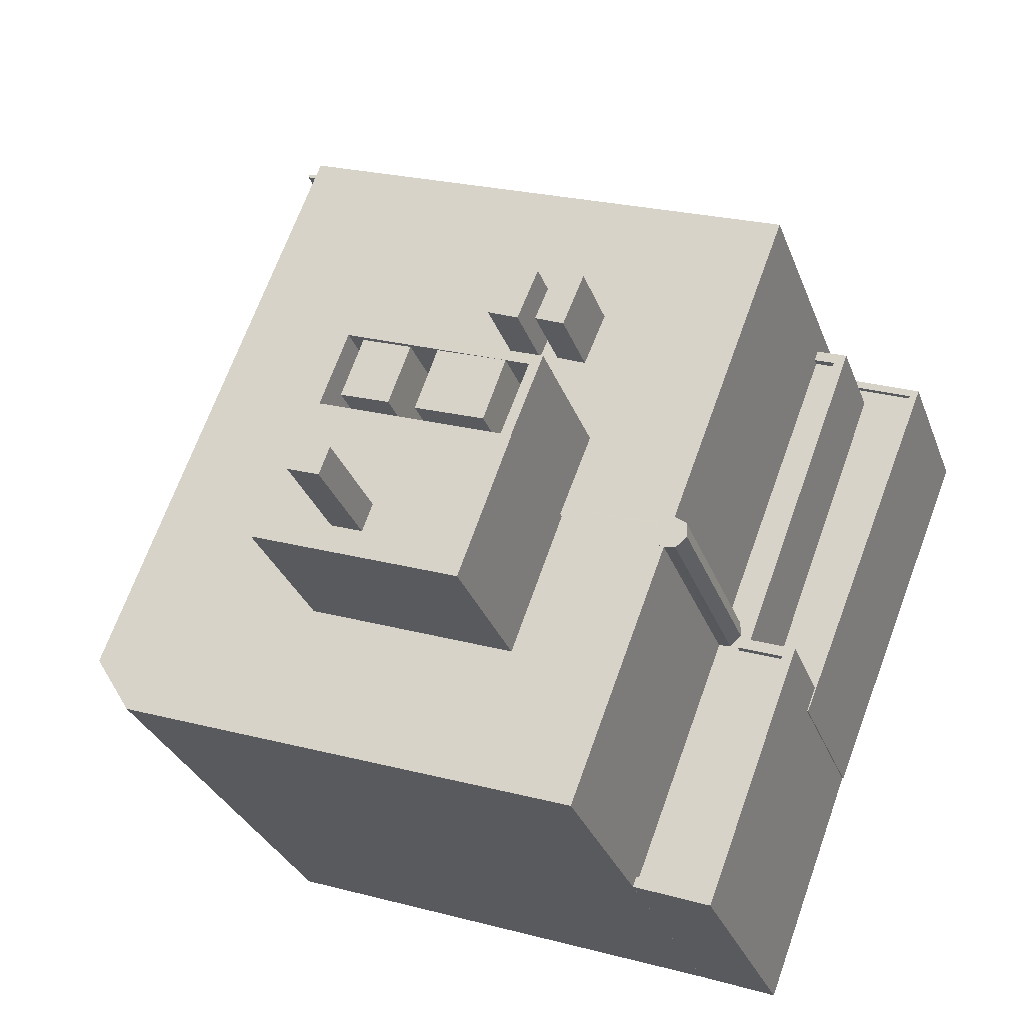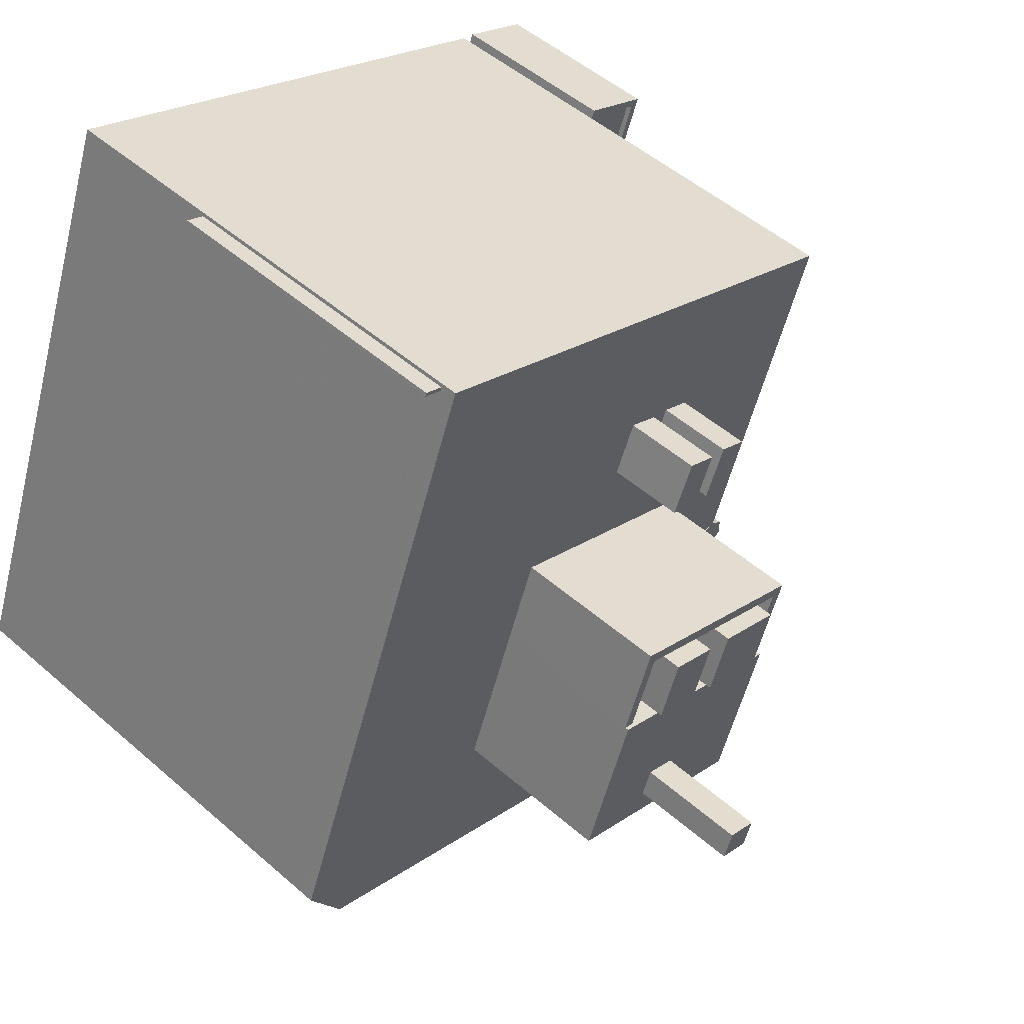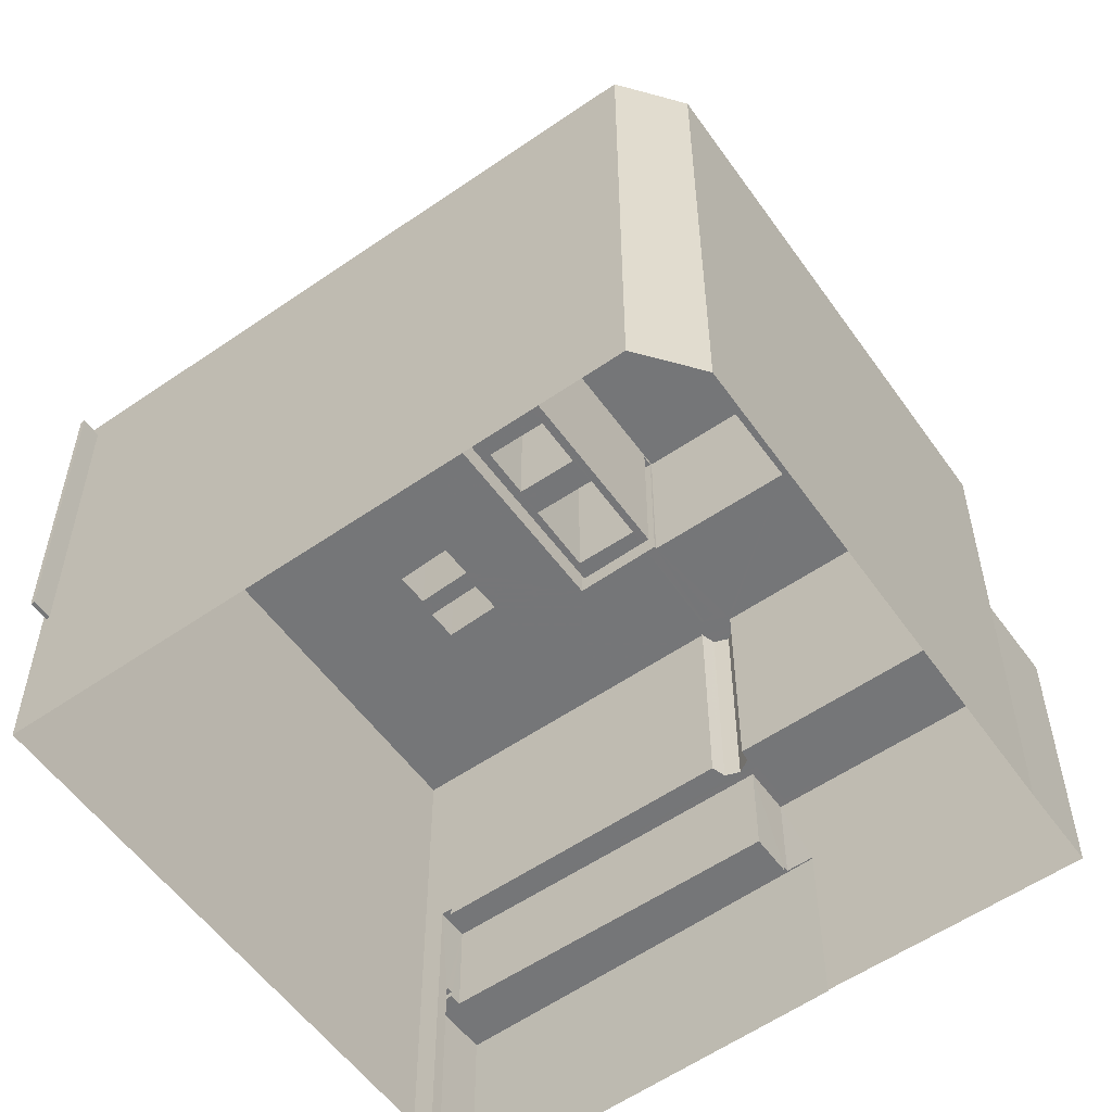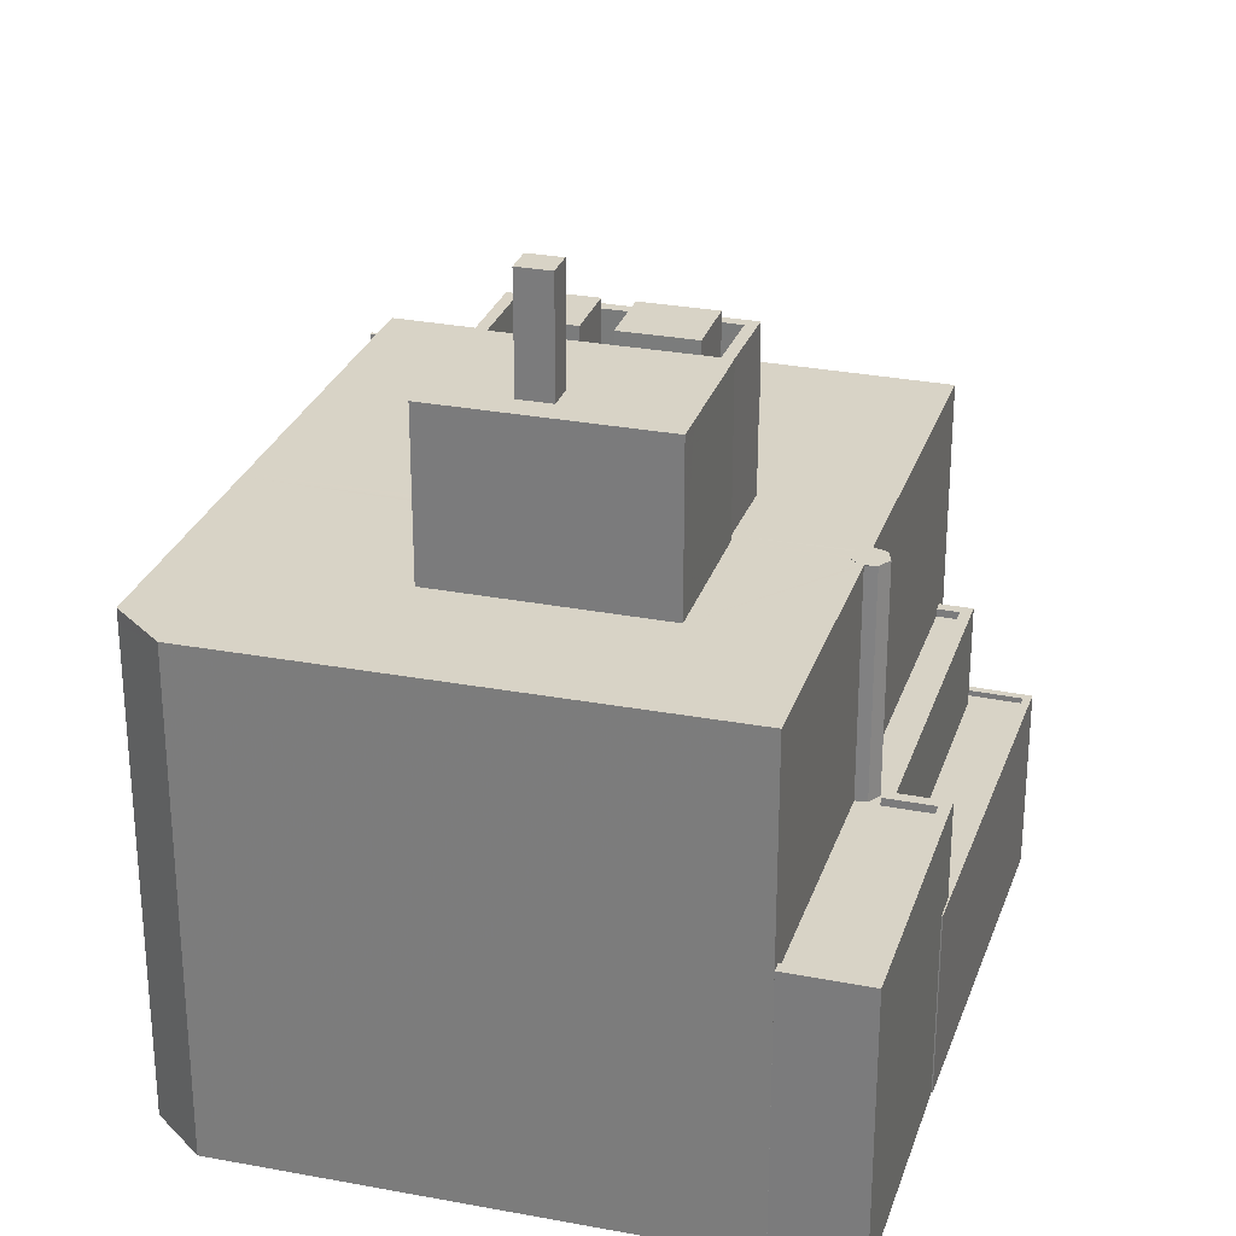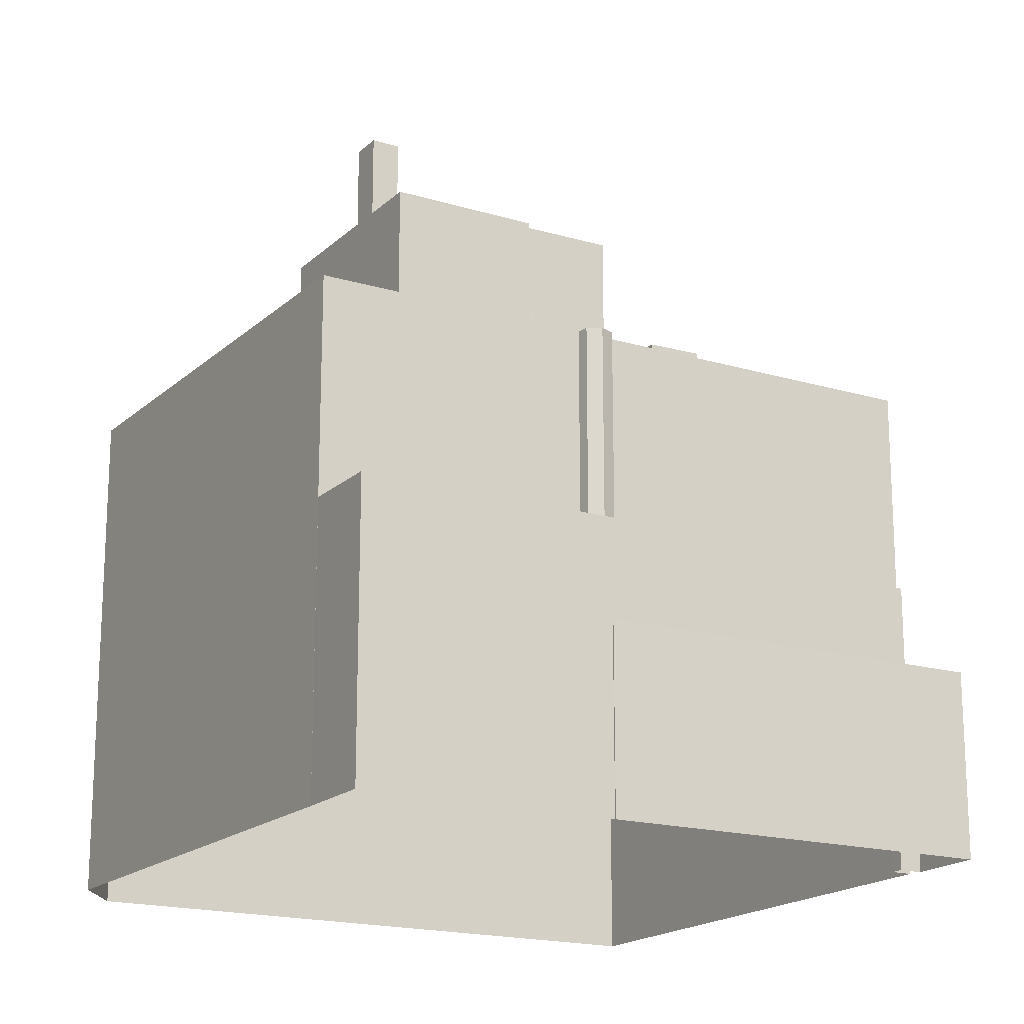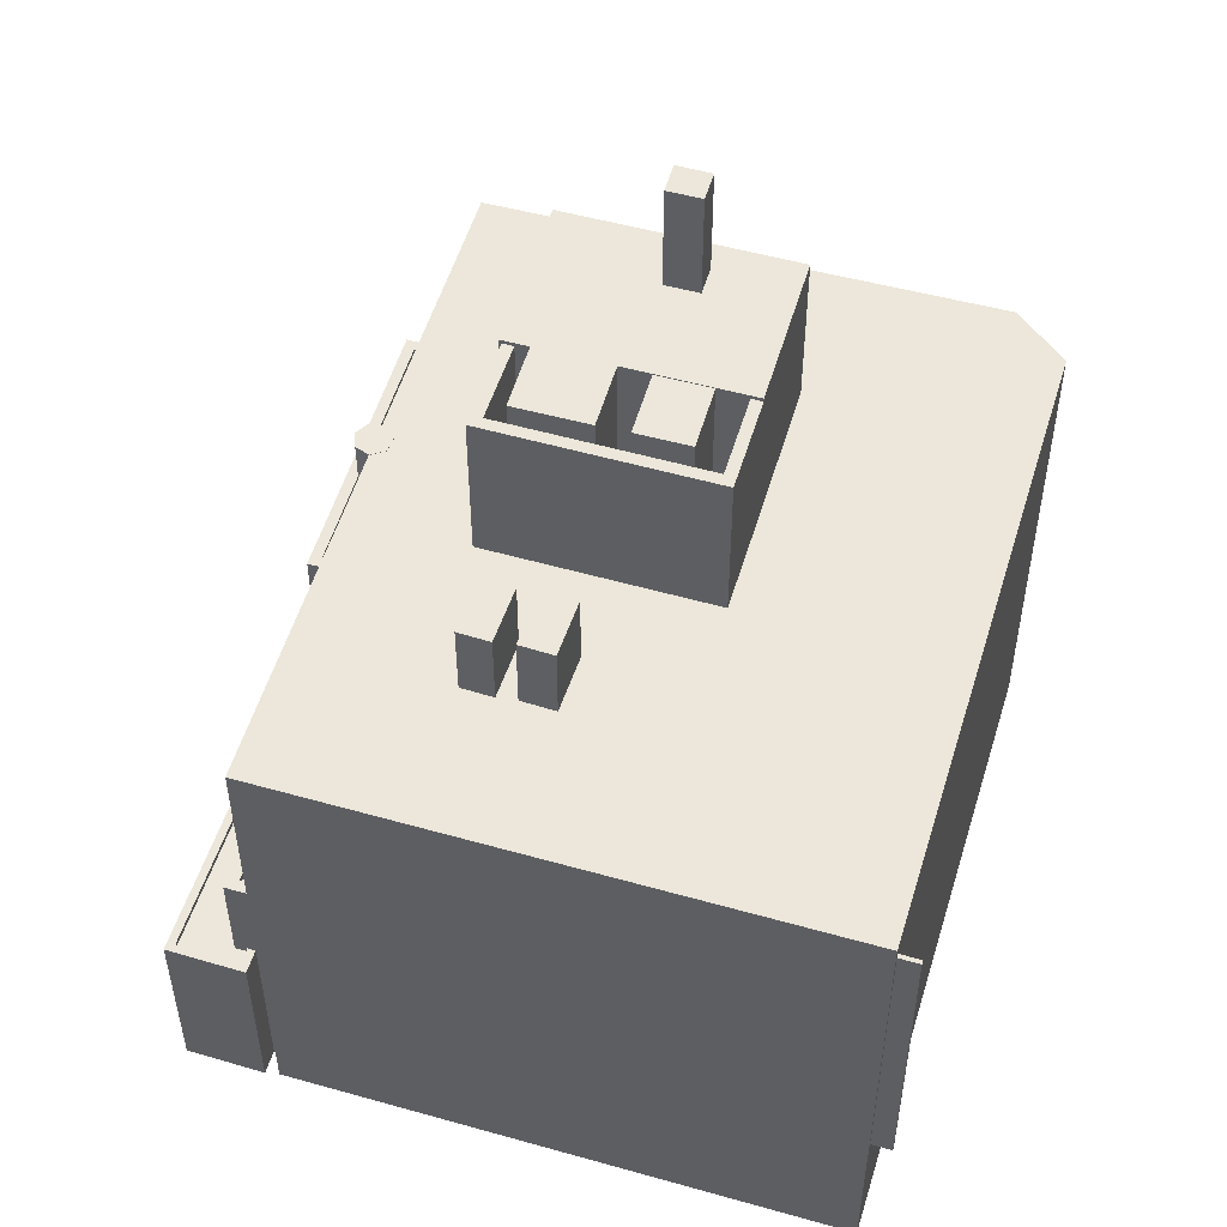
<metadata>
{"format":"obj","ext":"obj","renderer":"f3d","projection":"perspective","resolution":1024,"background":"white","views":[{"elev":-29.6,"azim":17.9,"up":"+Y"},{"elev":50.1,"azim":-46.2,"up":"+Y"},{"elev":-56.8,"azim":-75.0,"up":"+Z"},{"elev":28.0,"azim":-4.0,"up":"+Z"},{"elev":-18.0,"azim":39.0,"up":"+Z"},{"elev":53.6,"azim":176.0,"up":"+Z"}]}
</metadata>
<code>
v -7298 -3.735e+04 14.24
v -7298 -3.735e+04 34.24
v -7298 -3.735e+04 14.24
v -7298 -3.735e+04 34.24
v -7296 -3.735e+04 34.24
v -7296 -3.735e+04 14.24
v -7296 -3.735e+04 34.24
v -7296 -3.735e+04 14.24
v -7310 -3.739e+04 14.24
v -7310 -3.739e+04 3.586
v -7305 -3.737e+04 35.27
v -7310 -3.739e+04 34.24
v -7310 -3.739e+04 35.27
v -7296 -3.735e+04 3.587
v -7296 -3.735e+04 35.27
v -7300 -3.736e+04 35.27
v -7305 -3.737e+04 35.27
v -7308 -3.739e+04 3.585
v -7308 -3.739e+04 35.27
v -7264 -3.736e+04 35.26
v -7264 -3.736e+04 3.572
v -7278 -3.74e+04 21
v -7272 -3.739e+04 21
v -7278 -3.74e+04 21.5
v -7278 -3.74e+04 3.572
v -7278 -3.74e+04 21.5
v -7278 -3.74e+04 3.572
v -7272 -3.739e+04 35.26
v -7278 -3.74e+04 35.26
v -7271 -3.738e+04 21
v -7268 -3.738e+04 35.26
v -7271 -3.738e+04 35.26
v -7264 -3.737e+04 21.5
v -7264 -3.736e+04 21.5
v -7264 -3.737e+04 21
v -7264 -3.736e+04 3.572
v -7259 -3.737e+04 15.33
v -7262 -3.736e+04 14.98
v -7259 -3.737e+04 14.98
v -7262 -3.736e+04 15.33
v -7267 -3.739e+04 15.33
v -7267 -3.739e+04 14.98
v -7263 -3.737e+04 15.33
v -7263 -3.737e+04 14.98
v -7258 -3.737e+04 3.57
v -7267 -3.739e+04 15.33
v -7267 -3.739e+04 3.57
v -7258 -3.737e+04 15.33
v -7268 -3.739e+04 3.57
v -7268 -3.739e+04 15.33
v -7263 -3.736e+04 3.572
v -7263 -3.736e+04 15.33
v -7263 -3.737e+04 15.33
v -7263 -3.737e+04 3.572
v -7262 -3.737e+04 21.5
v -7262 -3.737e+04 14.98
v -7267 -3.739e+04 15.33
v -7267 -3.739e+04 21.5
v -7273 -3.74e+04 3.57
v -7273 -3.74e+04 21.5
v -7270 -3.739e+04 21.5
v -7270 -3.739e+04 14.98
v -7274 -3.74e+04 21.5
v -7268 -3.739e+04 21
v -7274 -3.74e+04 21
v -7268 -3.739e+04 21.5
v -7263 -3.737e+04 21
v -7263 -3.737e+04 21.5
v -7271 -3.739e+04 21.5
v -7271 -3.739e+04 21
v -7271 -3.738e+04 35.26
v -7271 -3.738e+04 35.28
v -7271 -3.738e+04 21
v -7271 -3.738e+04 35.28
v -7271 -3.739e+04 35.28
v -7271 -3.739e+04 21
v -7271 -3.739e+04 21
v -7271 -3.739e+04 35.28
v -7272 -3.739e+04 35.28
v -7272 -3.739e+04 35.26
v -7273 -3.739e+04 35.28
v -7273 -3.739e+04 35.26
v -7273 -3.739e+04 35.26
v -7272 -3.738e+04 35.28
v -7272 -3.738e+04 35.26
v -7272 -3.738e+04 35.26
v -7285 -3.738e+04 35.26
v -7285 -3.738e+04 46.24
v -7285 -3.738e+04 35.26
v -7283 -3.738e+04 46.24
v -7283 -3.738e+04 35.26
v -7279 -3.738e+04 46.24
v -7279 -3.738e+04 35.26
v -7280 -3.738e+04 35.26
v -7280 -3.738e+04 46.24
v -7280 -3.738e+04 35.26
v -7288 -3.737e+04 35.27
v -7290 -3.738e+04 46.24
v -7288 -3.737e+04 46.25
v -7290 -3.738e+04 35.26
v -7285 -3.738e+04 46.24
v -7285 -3.738e+04 35.26
v -7286 -3.738e+04 46.24
v -7286 -3.738e+04 35.26
v -7290 -3.737e+04 35.27
v -7290 -3.737e+04 45.4
v -7277 -3.738e+04 45.4
v -7277 -3.738e+04 35.26
v -7279 -3.738e+04 35.26
v -7279 -3.738e+04 45.4
v -7279 -3.738e+04 35.26
v -7279 -3.738e+04 45.4
v -7278 -3.738e+04 45.4
v -7279 -3.738e+04 35.26
v -7279 -3.738e+04 35.26
v -7278 -3.738e+04 35.26
v -7290 -3.737e+04 35.27
v -7290 -3.737e+04 45.4
v -7291 -3.738e+04 35.27
v -7291 -3.738e+04 45.4
v -7291 -3.738e+04 35.27
v -7292 -3.738e+04 45.4
v -7292 -3.738e+04 45.4
v -7292 -3.738e+04 35.27
v -7292 -3.738e+04 35.27
v -7292 -3.738e+04 35.27
v -7292 -3.738e+04 35.27
v -7295 -3.739e+04 45.64
v -7295 -3.739e+04 45.64
v -7295 -3.739e+04 35.27
v -7292 -3.738e+04 45.64
v -7292 -3.738e+04 45.4
v -7279 -3.738e+04 45.64
v -7279 -3.738e+04 35.26
v -7281 -3.739e+04 45.64
v -7282 -3.739e+04 35.26
v -7282 -3.739e+04 45.64
v -7289 -3.739e+04 45.64
v -7290 -3.739e+04 45.64
v -7290 -3.739e+04 52.69
v -7289 -3.739e+04 52.69
v -7287 -3.739e+04 52.69
v -7287 -3.739e+04 45.64
v -7288 -3.739e+04 52.69
v -7288 -3.739e+04 45.64
v -7281 -3.737e+04 35.26
v -7282 -3.737e+04 40.18
v -7281 -3.737e+04 40.18
v -7282 -3.737e+04 35.26
v -7279 -3.737e+04 40.18
v -7279 -3.737e+04 35.26
v -7280 -3.737e+04 35.26
v -7280 -3.737e+04 40.18
v -7280 -3.737e+04 35.26
v -7277 -3.737e+04 35.26
v -7279 -3.737e+04 35.26
v -7279 -3.737e+04 40.14
v -7277 -3.737e+04 40.14
v -7276 -3.737e+04 40.14
v -7276 -3.737e+04 35.26
v -7277 -3.737e+04 35.26
v -7277 -3.737e+04 40.14
f 27 18 25
f 18 10 49
f 59 25 49
f 45 47 54
f 45 54 51
f 49 10 14
f 54 47 49
f 36 14 21
f 36 54 49
f 25 18 49
f 36 49 14
f 1 2 3
f 1 4 2
f 5 3 2
f 5 6 3
f 7 4 1
f 8 7 1
f 9 8 10
f 11 12 13
f 14 10 8
f 14 6 15
f 7 16 15
f 7 17 16
f 17 12 11
f 7 12 17
f 14 8 6
f 5 7 15
f 6 5 15
f 10 18 9
f 18 19 9
f 9 19 12
f 19 13 12
f 14 20 21
f 14 15 20
f 22 23 24
f 25 26 27
f 23 28 24
f 27 26 29
f 24 28 29
f 26 24 29
f 30 31 32
f 31 33 20
f 20 34 21
f 30 35 33
f 21 34 36
f 33 34 20
f 31 30 33
f 29 18 27
f 29 19 18
f 8 9 12
f 7 8 12
f 37 38 39
f 37 40 38
f 41 39 42
f 41 37 39
f 43 38 40
f 43 44 38
f 45 46 47
f 45 48 46
f 49 47 46
f 50 49 46
f 48 45 51
f 52 48 51
f 53 52 51
f 54 53 51
f 43 55 56
f 55 53 34
f 34 53 36
f 44 43 56
f 36 53 54
f 55 43 53
f 57 58 50
f 49 50 59
f 59 50 60
f 50 58 60
f 25 59 60
f 26 25 60
f 61 56 55
f 61 62 56
f 42 62 41
f 57 41 58
f 58 41 61
f 41 62 61
f 63 64 65
f 63 66 64
f 22 63 65
f 22 24 63
f 35 67 68
f 33 35 68
f 69 68 67
f 70 69 67
f 66 70 64
f 66 69 70
f 71 72 32
f 30 32 73
f 73 32 74
f 32 72 74
f 75 73 74
f 75 76 73
f 77 76 75
f 78 77 75
f 79 28 78
f 78 28 77
f 79 80 28
f 77 28 23
f 80 79 81
f 82 80 81
f 82 81 83
f 81 84 83
f 83 84 85
f 84 86 85
f 71 84 72
f 71 86 84
f 87 88 89
f 88 90 89
f 90 91 89
f 91 90 92
f 93 91 92
f 93 92 94
f 92 95 94
f 95 96 94
f 87 95 88
f 87 96 95
f 97 98 99
f 97 100 98
f 97 99 101
f 102 97 101
f 102 101 103
f 104 102 103
f 100 103 98
f 100 104 103
f 105 106 107
f 108 105 107
f 108 107 109
f 109 110 111
f 109 107 110
f 112 113 114
f 112 114 115
f 113 116 114
f 117 113 118
f 117 116 113
f 117 118 119
f 119 120 121
f 119 118 120
f 122 123 124
f 125 122 124
f 124 123 126
f 123 106 127
f 126 123 127
f 106 105 127
f 128 129 130
f 129 131 122
f 131 132 122
f 130 129 125
f 129 122 125
f 132 131 120
f 121 120 112
f 115 121 112
f 112 131 133
f 111 110 134
f 134 110 133
f 110 112 133
f 120 131 112
f 133 135 134
f 135 136 134
f 135 137 136
f 130 137 128
f 130 136 137
f 138 139 140
f 141 138 140
f 142 138 141
f 142 143 138
f 144 143 142
f 144 145 143
f 139 145 144
f 140 139 144
f 146 147 148
f 146 149 147
f 146 148 150
f 151 146 150
f 151 150 152
f 150 153 152
f 153 154 152
f 149 153 147
f 149 154 153
f 155 156 157
f 158 155 157
f 155 158 159
f 160 155 159
f 161 160 159
f 162 161 159
f 156 162 157
f 156 161 162
f 5 2 4
f 7 5 4
f 83 85 134
f 134 109 111
f 134 85 109
f 87 121 115
f 96 115 114
f 100 119 121
f 104 100 121
f 96 114 94
f 104 87 89
f 87 115 96
f 87 104 121
f 94 114 93
f 91 93 116
f 102 89 91
f 104 89 102
f 119 97 117
f 93 114 116
f 119 100 97
f 117 91 116
f 97 102 117
f 117 102 91
f 11 13 130
f 82 83 134
f 13 19 130
f 126 11 124
f 136 28 80
f 28 136 29
f 130 19 29
f 80 82 134
f 125 124 130
f 136 80 134
f 130 29 136
f 124 11 130
f 126 17 11
f 126 127 17
f 109 85 86
f 105 17 127
f 71 32 31
f 109 86 108
f 149 105 108
f 16 17 105
f 86 71 108
f 108 31 161
f 16 105 149
f 152 154 156
f 156 108 161
f 154 149 108
f 108 71 31
f 156 154 108
f 20 160 31
f 20 15 146
f 31 160 161
f 146 16 149
f 146 15 16
f 156 151 152
f 155 151 156
f 160 20 155
f 151 155 146
f 155 20 146
f 62 42 56
f 44 56 38
f 38 56 39
f 56 42 39
f 50 46 57
f 37 41 57
f 53 43 40
f 52 53 40
f 57 46 48
f 52 37 48
f 52 40 37
f 37 57 48
f 60 58 63
f 60 63 26
f 61 66 58
f 61 55 68
f 68 55 34
f 26 63 24
f 68 34 33
f 69 61 68
f 69 66 61
f 58 66 63
f 70 65 64
f 22 65 70
f 23 22 70
f 70 67 76
f 67 35 30
f 73 67 30
f 76 67 73
f 77 70 76
f 23 70 77
f 75 74 78
f 74 72 78
f 79 78 84
f 78 72 84
f 79 84 81
f 88 92 90
f 88 95 92
f 103 99 98
f 103 101 99
f 112 110 113
f 122 132 123
f 110 107 113
f 132 106 123
f 113 107 106
f 132 120 118
f 118 113 106
f 132 118 106
f 133 143 135
f 135 143 145
f 138 131 129
f 131 143 133
f 138 129 139
f 131 138 143
f 128 137 145
f 129 128 139
f 137 135 145
f 139 128 145
f 144 141 140
f 144 142 141
f 153 148 147
f 153 150 148
f 157 159 158
f 157 162 159
f 6 1 3
f 6 8 1

</code>
